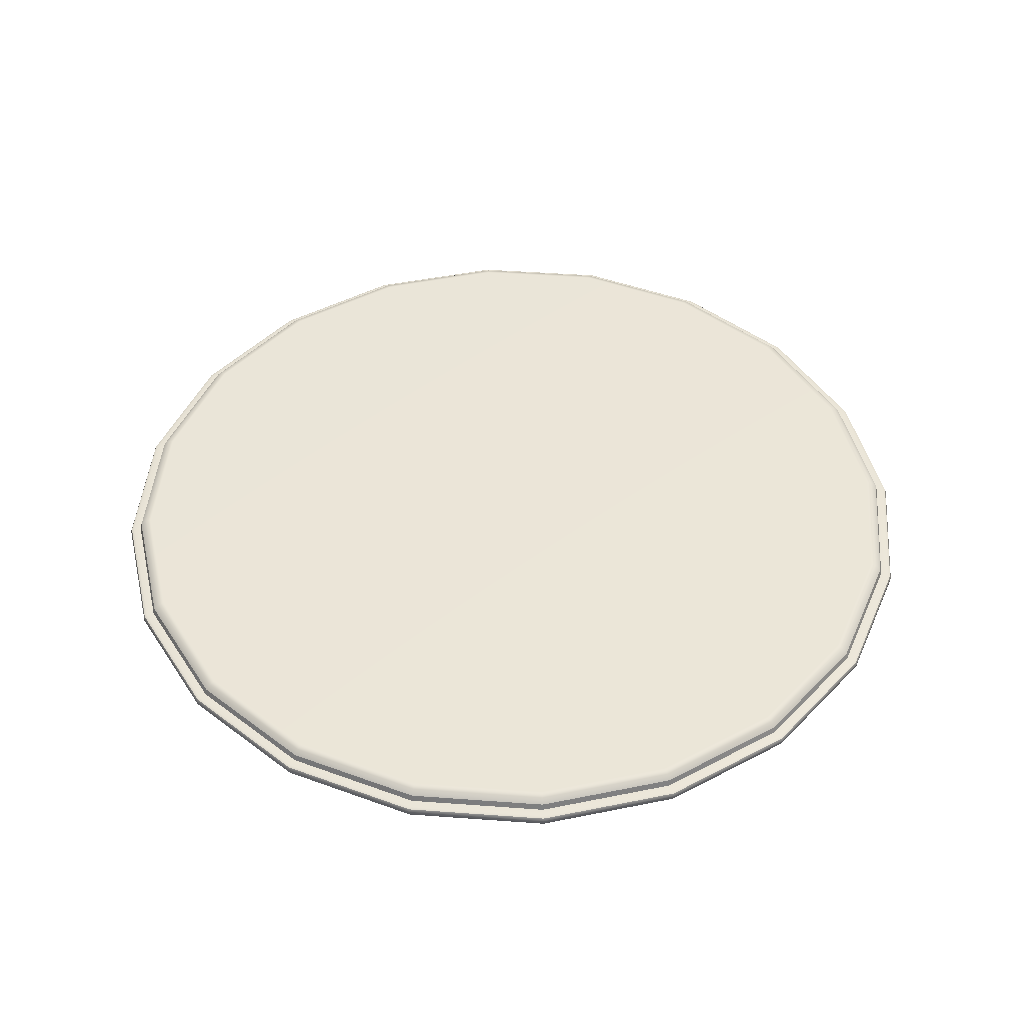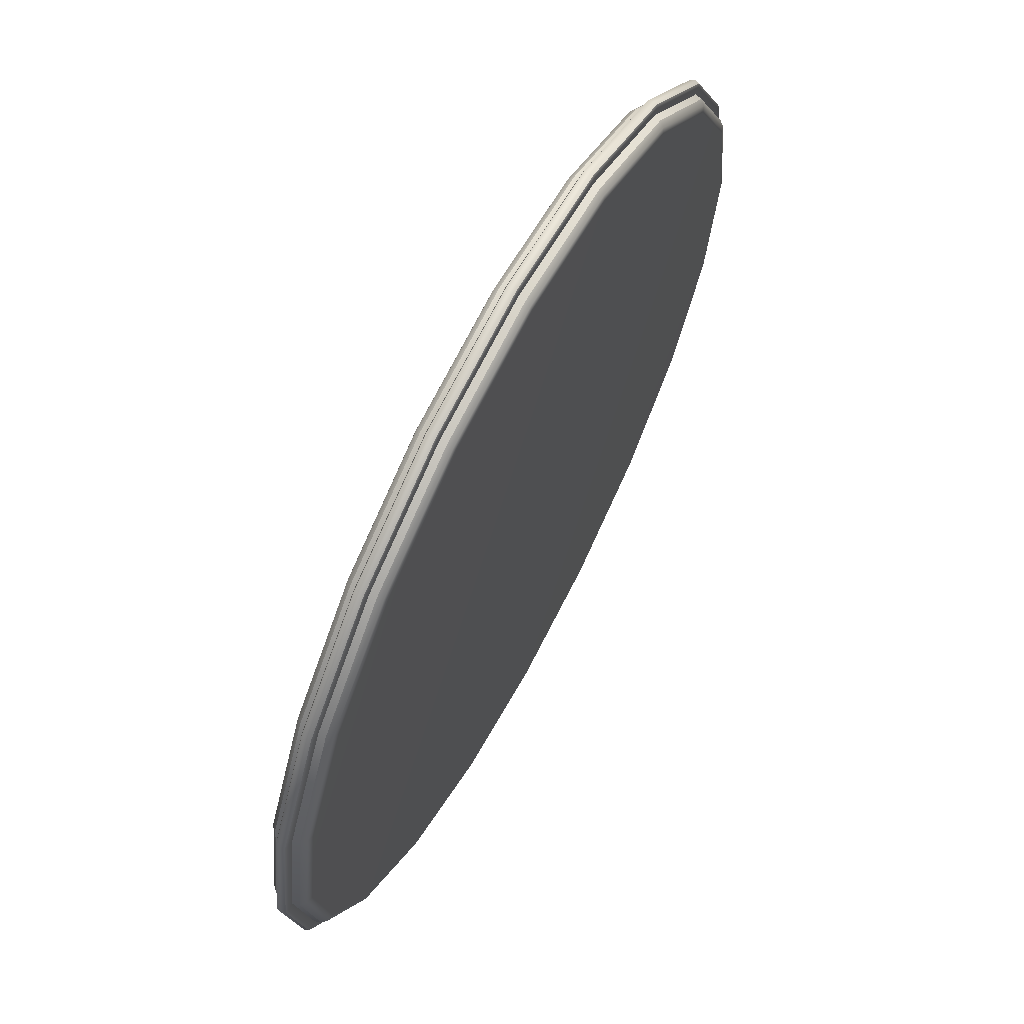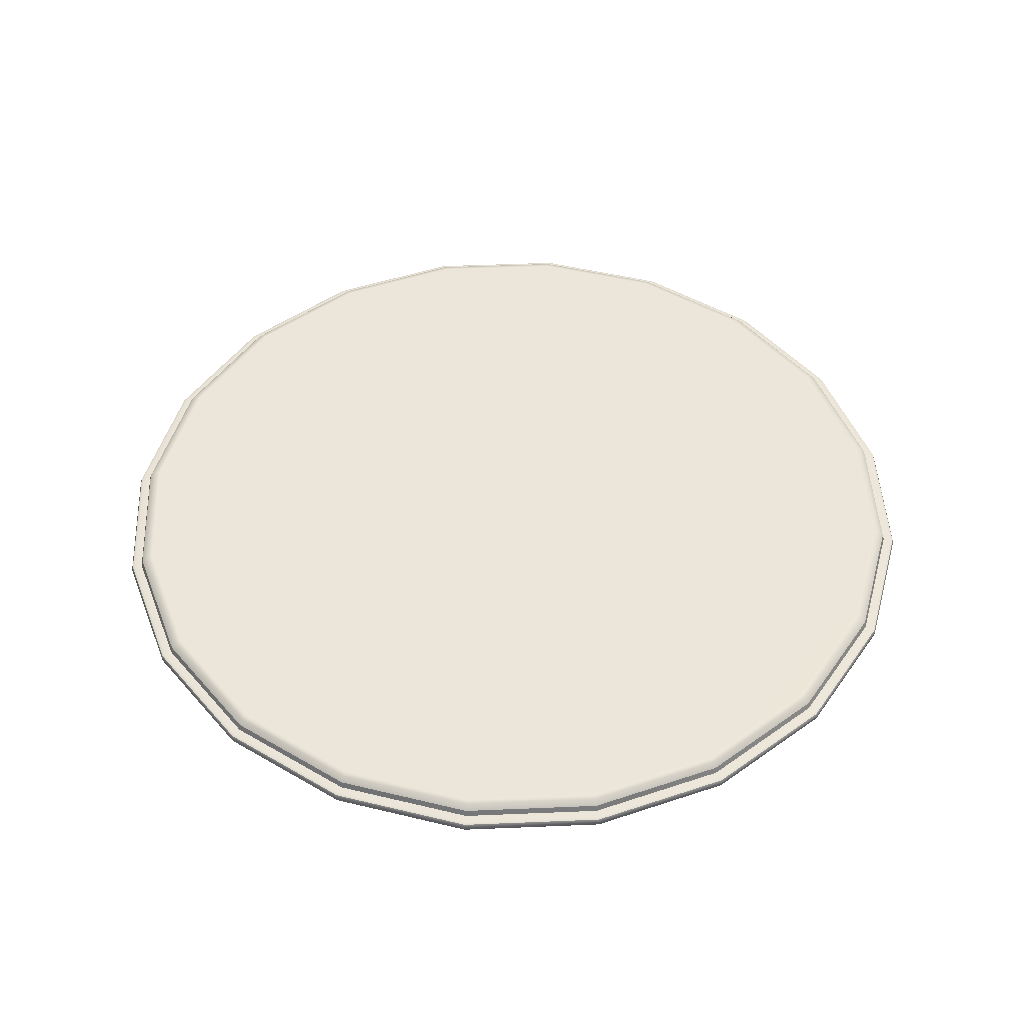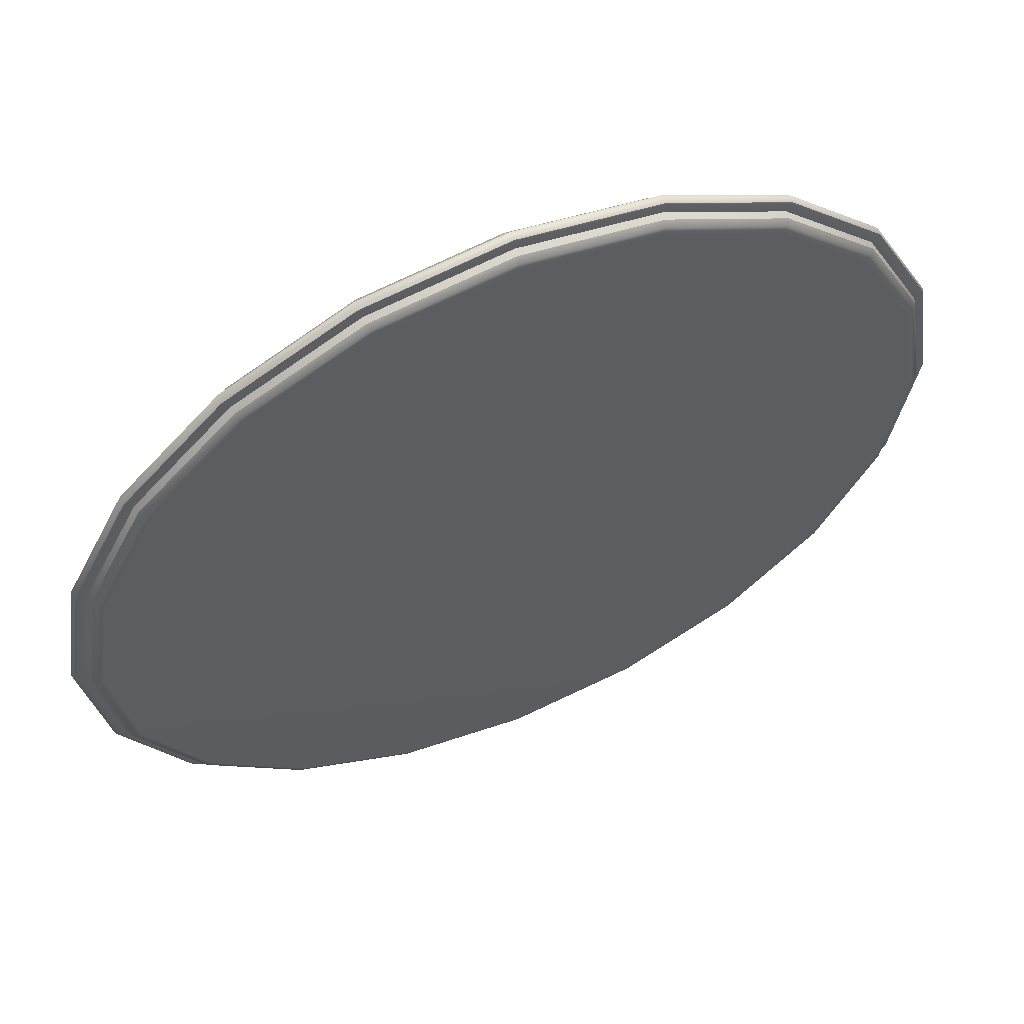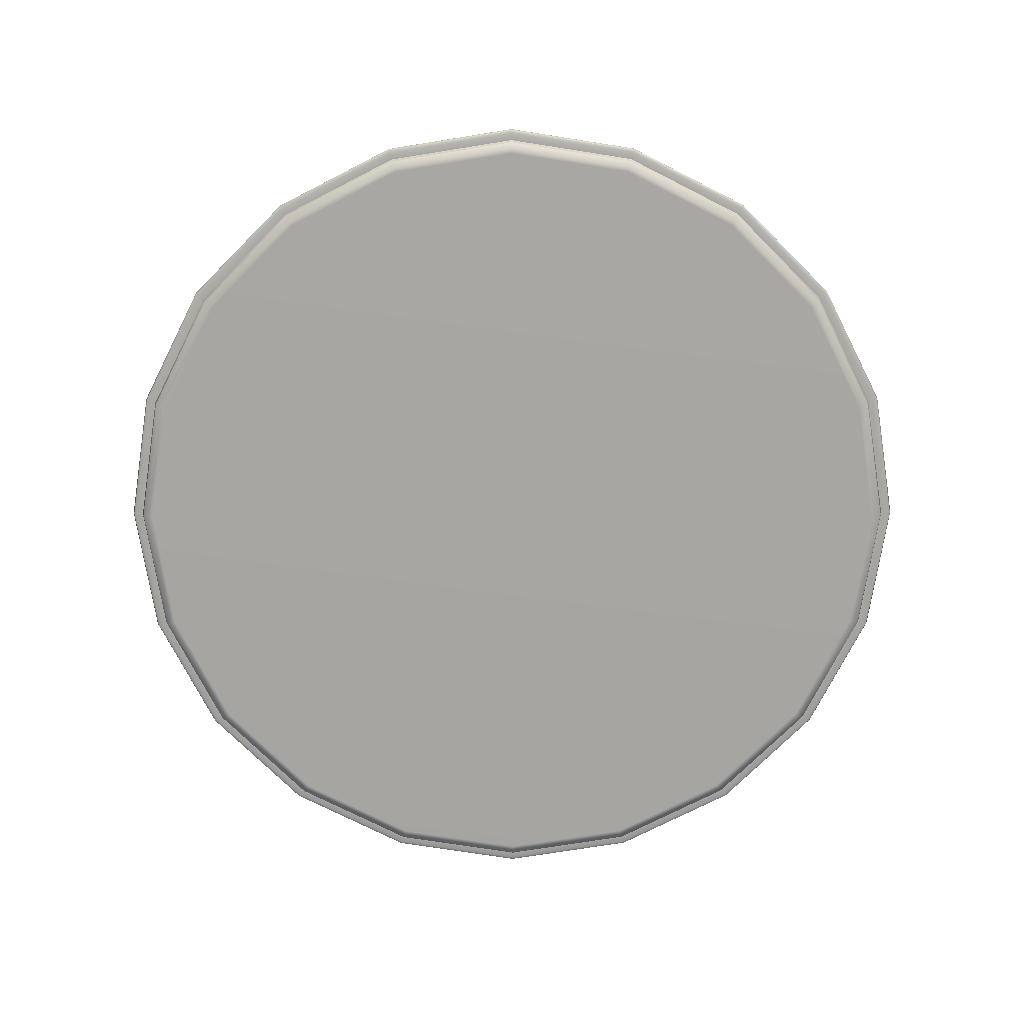
<metadata>
{"format":"obj","ext":"obj","renderer":"f3d","projection":"perspective","resolution":1024,"background":"white","views":[{"elev":45.9,"azim":31.8,"up":"+Y"},{"elev":66.1,"azim":-62.1,"up":"+Z"},{"elev":47.6,"azim":114.3,"up":"+Y"},{"elev":59.7,"azim":-23.2,"up":"+Z"},{"elev":-74.1,"azim":-35.9,"up":"+Y"}]}
</metadata>
<code>
v 0 -0.2611 0
v 0 0.2611 0
v 5.691 -0.2366 -1.849
v 5.755 -0.1697 -1.87
v 5.779 -0.07836 -1.878
v 5.603 -0.2611 -1.82
v 4.841 -0.2366 -3.517
v 4.896 -0.1697 -3.557
v 4.916 -0.07836 -3.572
v 4.766 -0.2611 -3.463
v 3.517 -0.2366 -4.841
v 3.557 -0.1697 -4.896
v 3.572 -0.07836 -4.916
v 3.463 -0.2611 -4.766
v 1.849 -0.2366 -5.691
v 1.87 -0.1697 -5.755
v 1.878 -0.07836 -5.779
v 1.82 -0.2611 -5.603
v 0 -0.2366 -5.984
v 0 -0.1697 -6.051
v 0 -0.07836 -6.076
v 0 -0.2611 -5.891
v -1.849 -0.2366 -5.691
v -1.87 -0.1697 -5.755
v -1.878 -0.07836 -5.779
v -1.82 -0.2611 -5.603
v -3.517 -0.2366 -4.841
v -3.557 -0.1697 -4.896
v -3.572 -0.07836 -4.916
v -3.463 -0.2611 -4.766
v -4.841 -0.2366 -3.517
v -4.896 -0.1697 -3.557
v -4.916 -0.07836 -3.572
v -4.766 -0.2611 -3.463
v -5.691 -0.2366 -1.849
v -5.755 -0.1697 -1.87
v -5.779 -0.07836 -1.878
v -5.603 -0.2611 -1.82
v -5.984 -0.2366 0
v -6.051 -0.1697 0
v -6.076 -0.07836 0
v -5.891 -0.2611 0
v -5.691 -0.2366 1.849
v -5.755 -0.1697 1.87
v -5.779 -0.07836 1.878
v -5.603 -0.2611 1.82
v -4.841 -0.2366 3.517
v -4.896 -0.1697 3.557
v -4.916 -0.07836 3.572
v -4.766 -0.2611 3.463
v -3.517 -0.2366 4.841
v -3.557 -0.1697 4.896
v -3.572 -0.07836 4.916
v -3.463 -0.2611 4.766
v -1.849 -0.2366 5.691
v -1.87 -0.1697 5.755
v -1.878 -0.07836 5.779
v -1.82 -0.2611 5.603
v -0 -0.2366 5.984
v -0 -0.1697 6.051
v -0 -0.07836 6.076
v -0 -0.2611 5.891
v 1.849 -0.2366 5.691
v 1.87 -0.1697 5.755
v 1.878 -0.07836 5.779
v 1.82 -0.2611 5.603
v 3.517 -0.2366 4.841
v 3.557 -0.1697 4.896
v 3.572 -0.07836 4.916
v 3.463 -0.2611 4.766
v 4.841 -0.2366 3.517
v 4.896 -0.1697 3.557
v 4.916 -0.07836 3.572
v 4.766 -0.2611 3.463
v 5.691 -0.2366 1.849
v 5.755 -0.1697 1.87
v 5.779 -0.07836 1.878
v 5.603 -0.2611 1.82
v 5.984 -0.2366 -0
v 6.051 -0.1697 -0
v 6.076 -0.07836 0
v 5.891 -0.2611 -0
v 5.691 0.2366 -1.849
v 5.755 0.1697 -1.87
v 5.779 0.07836 -1.878
v 5.603 0.2611 -1.82
v 4.841 0.2366 -3.517
v 4.896 0.1697 -3.557
v 4.916 0.07836 -3.572
v 4.766 0.2611 -3.463
v 3.517 0.2366 -4.841
v 3.557 0.1697 -4.896
v 3.572 0.07836 -4.916
v 3.463 0.2611 -4.766
v 1.849 0.2366 -5.691
v 1.87 0.1697 -5.755
v 1.878 0.07836 -5.779
v 1.82 0.2611 -5.603
v 0 0.2366 -5.984
v 0 0.1697 -6.051
v 0 0.07836 -6.076
v 0 0.2611 -5.891
v -1.849 0.2366 -5.691
v -1.87 0.1697 -5.755
v -1.878 0.07836 -5.779
v -1.82 0.2611 -5.603
v -3.517 0.2366 -4.841
v -3.557 0.1697 -4.896
v -3.572 0.07836 -4.916
v -3.463 0.2611 -4.766
v -4.841 0.2366 -3.517
v -4.896 0.1697 -3.557
v -4.916 0.07836 -3.572
v -4.766 0.2611 -3.463
v -5.691 0.2366 -1.849
v -5.755 0.1697 -1.87
v -5.779 0.07836 -1.878
v -5.603 0.2611 -1.82
v -5.984 0.2366 0
v -6.051 0.1697 0
v -6.076 0.07836 0
v -5.891 0.2611 0
v -5.691 0.2366 1.849
v -5.755 0.1697 1.87
v -5.779 0.07836 1.878
v -5.603 0.2611 1.82
v -4.841 0.2366 3.517
v -4.896 0.1697 3.557
v -4.916 0.07836 3.572
v -4.766 0.2611 3.463
v -3.517 0.2366 4.841
v -3.557 0.1697 4.896
v -3.572 0.07836 4.916
v -3.463 0.2611 4.766
v -1.849 0.2366 5.691
v -1.87 0.1697 5.755
v -1.878 0.07836 5.779
v -1.82 0.2611 5.603
v -0 0.2366 5.984
v -0 0.1697 6.051
v -0 0.07836 6.076
v -0 0.2611 5.891
v 1.849 0.2366 5.691
v 1.87 0.1697 5.755
v 1.878 0.07836 5.779
v 1.82 0.2611 5.603
v 3.517 0.2366 4.841
v 3.557 0.1697 4.896
v 3.572 0.07836 4.916
v 3.463 0.2611 4.766
v 4.841 0.2366 3.517
v 4.896 0.1697 3.557
v 4.916 0.07836 3.572
v 4.766 0.2611 3.463
v 5.691 0.2366 1.849
v 5.755 0.1697 1.87
v 5.779 0.07836 1.878
v 5.603 0.2611 1.82
v 5.984 0.2366 -0
v 6.051 0.1697 -0
v 6.076 0.07836 0
v 5.891 0.2611 -0
v 5.032 -0.06229 -3.656
v 5.045 -0.02351 -3.666
v 5 -0.07836 -3.633
v 5.916 -0.06229 -1.922
v 5.878 -0.07836 -1.91
v 5.931 -0.02351 -1.927
v 5.032 0.06229 -3.656
v 5 0.07836 -3.633
v 5.045 0.02351 -3.666
v 5.916 0.06229 -1.922
v 5.931 0.02351 -1.927
v 5.878 0.07836 -1.91
v 3.656 -0.06229 -5.032
v 3.666 -0.02351 -5.045
v 3.633 -0.07836 -5
v 3.656 0.06229 -5.032
v 3.633 0.07836 -5
v 3.666 0.02351 -5.045
v 1.922 -0.06229 -5.916
v 1.927 -0.02351 -5.931
v 1.91 -0.07836 -5.878
v 1.922 0.06229 -5.916
v 1.91 0.07836 -5.878
v 1.927 0.02351 -5.931
v -0 -0.06229 -6.22
v -0 -0.02351 -6.236
v -0 -0.07836 -6.181
v -0 0.06229 -6.22
v -0 0.07836 -6.181
v -0 0.02351 -6.236
v -1.922 -0.06229 -5.916
v -1.927 -0.02351 -5.931
v -1.91 -0.07836 -5.878
v -1.922 0.06229 -5.916
v -1.91 0.07836 -5.878
v -1.927 0.02351 -5.931
v -3.656 -0.06229 -5.032
v -3.666 -0.02351 -5.045
v -3.633 -0.07836 -5
v -3.656 0.06229 -5.032
v -3.633 0.07836 -5
v -3.666 0.02351 -5.045
v -5.032 -0.06229 -3.656
v -5.045 -0.02351 -3.666
v -5 -0.07836 -3.633
v -5.032 0.06229 -3.656
v -5 0.07836 -3.633
v -5.045 0.02351 -3.666
v -5.916 -0.06229 -1.922
v -5.931 -0.02351 -1.927
v -5.878 -0.07836 -1.91
v -5.916 0.06229 -1.922
v -5.878 0.07836 -1.91
v -5.931 0.02351 -1.927
v -6.22 -0.06229 0
v -6.236 -0.02351 0
v -6.181 -0.07836 0
v -6.22 0.06229 0
v -6.181 0.07836 0
v -6.236 0.02351 0
v -5.916 -0.06229 1.922
v -5.931 -0.02351 1.927
v -5.878 -0.07836 1.91
v -5.916 0.06229 1.922
v -5.878 0.07836 1.91
v -5.931 0.02351 1.927
v -5.032 -0.06229 3.656
v -5.045 -0.02351 3.666
v -5 -0.07836 3.633
v -5.032 0.06229 3.656
v -5 0.07836 3.633
v -5.045 0.02351 3.666
v -3.656 -0.06229 5.032
v -3.666 -0.02351 5.045
v -3.633 -0.07836 5
v -3.656 0.06229 5.032
v -3.633 0.07836 5
v -3.666 0.02351 5.045
v -1.922 -0.06229 5.916
v -1.927 -0.02351 5.931
v -1.91 -0.07836 5.878
v -1.922 0.06229 5.916
v -1.91 0.07836 5.878
v -1.927 0.02351 5.931
v -0 -0.06229 6.22
v -0 -0.02351 6.236
v -0 -0.07836 6.181
v -0 0.06229 6.22
v -0 0.07836 6.181
v -0 0.02351 6.236
v 1.922 -0.06229 5.916
v 1.927 -0.02351 5.931
v 1.91 -0.07836 5.878
v 1.922 0.06229 5.916
v 1.91 0.07836 5.878
v 1.927 0.02351 5.931
v 3.656 -0.06229 5.032
v 3.666 -0.02351 5.045
v 3.633 -0.07836 5
v 3.656 0.06229 5.032
v 3.633 0.07836 5
v 3.666 0.02351 5.045
v 5.032 -0.06229 3.656
v 5.045 -0.02351 3.666
v 5 -0.07836 3.633
v 5.032 0.06229 3.656
v 5 0.07836 3.633
v 5.045 0.02351 3.666
v 5.916 -0.06229 1.922
v 5.931 -0.02351 1.927
v 5.878 -0.07836 1.91
v 5.916 0.06229 1.922
v 5.878 0.07836 1.91
v 5.931 0.02351 1.927
v 6.22 -0.06229 0
v 6.236 -0.02351 0
v 6.181 -0.07836 0
v 6.22 0.06229 0
v 6.181 0.07836 0
v 6.236 0.02351 0
f 5 4 8 9
f 4 3 7 8
f 3 6 10 7
f 6 3 79 82
f 3 4 80 79
f 4 5 81 80
f 9 8 12 13
f 8 7 11 12
f 7 10 14 11
f 13 12 16 17
f 12 11 15 16
f 11 14 18 15
f 17 16 20 21
f 16 15 19 20
f 15 18 22 19
f 21 20 24 25
f 20 19 23 24
f 19 22 26 23
f 25 24 28 29
f 24 23 27 28
f 23 26 30 27
f 29 28 32 33
f 28 27 31 32
f 27 30 34 31
f 33 32 36 37
f 32 31 35 36
f 31 34 38 35
f 37 36 40 41
f 36 35 39 40
f 35 38 42 39
f 41 40 44 45
f 40 39 43 44
f 39 42 46 43
f 45 44 48 49
f 44 43 47 48
f 43 46 50 47
f 49 48 52 53
f 48 47 51 52
f 47 50 54 51
f 53 52 56 57
f 52 51 55 56
f 51 54 58 55
f 57 56 60 61
f 56 55 59 60
f 55 58 62 59
f 61 60 64 65
f 60 59 63 64
f 59 62 66 63
f 65 64 68 69
f 64 63 67 68
f 63 66 70 67
f 69 68 72 73
f 68 67 71 72
f 67 70 74 71
f 73 72 76 77
f 72 71 75 76
f 71 74 78 75
f 77 76 80 81
f 76 75 79 80
f 75 78 82 79
f 85 84 160 161
f 84 83 159 160
f 83 86 162 159
f 86 83 87 90
f 83 84 88 87
f 84 85 89 88
f 90 87 91 94
f 87 88 92 91
f 88 89 93 92
f 94 91 95 98
f 91 92 96 95
f 92 93 97 96
f 98 95 99 102
f 95 96 100 99
f 96 97 101 100
f 102 99 103 106
f 99 100 104 103
f 100 101 105 104
f 106 103 107 110
f 103 104 108 107
f 104 105 109 108
f 110 107 111 114
f 107 108 112 111
f 108 109 113 112
f 114 111 115 118
f 111 112 116 115
f 112 113 117 116
f 118 115 119 122
f 115 116 120 119
f 116 117 121 120
f 122 119 123 126
f 119 120 124 123
f 120 121 125 124
f 126 123 127 130
f 123 124 128 127
f 124 125 129 128
f 130 127 131 134
f 127 128 132 131
f 128 129 133 132
f 134 131 135 138
f 131 132 136 135
f 132 133 137 136
f 138 135 139 142
f 135 136 140 139
f 136 137 141 140
f 142 139 143 146
f 139 140 144 143
f 140 141 145 144
f 146 143 147 150
f 143 144 148 147
f 144 145 149 148
f 150 147 151 154
f 147 148 152 151
f 148 149 153 152
f 154 151 155 158
f 151 152 156 155
f 152 153 157 156
f 158 155 159 162
f 155 156 160 159
f 156 157 161 160
f 10 6 1
f 14 10 1
f 18 14 1
f 22 18 1
f 26 22 1
f 30 26 1
f 34 30 1
f 38 34 1
f 42 38 1
f 46 42 1
f 50 46 1
f 54 50 1
f 58 54 1
f 62 58 1
f 66 62 1
f 70 66 1
f 74 70 1
f 78 74 1
f 82 78 1
f 6 82 1
f 86 90 2
f 90 94 2
f 94 98 2
f 98 102 2
f 102 106 2
f 106 110 2
f 110 114 2
f 114 118 2
f 118 122 2
f 122 126 2
f 126 130 2
f 130 134 2
f 134 138 2
f 138 142 2
f 142 146 2
f 146 150 2
f 150 154 2
f 154 158 2
f 158 162 2
f 162 86 2
f 164 163 175 176
f 163 165 177 175
f 165 163 166 167
f 163 164 168 166
f 167 166 277 279
f 166 168 278 277
f 170 169 178 179
f 169 171 180 178
f 171 169 172 173
f 169 170 174 172
f 173 172 280 282
f 172 174 281 280
f 176 175 181 182
f 175 177 183 181
f 179 178 184 185
f 178 180 186 184
f 182 181 187 188
f 181 183 189 187
f 185 184 190 191
f 184 186 192 190
f 188 187 193 194
f 187 189 195 193
f 191 190 196 197
f 190 192 198 196
f 194 193 199 200
f 193 195 201 199
f 197 196 202 203
f 196 198 204 202
f 200 199 205 206
f 199 201 207 205
f 203 202 208 209
f 202 204 210 208
f 206 205 211 212
f 205 207 213 211
f 209 208 214 215
f 208 210 216 214
f 212 211 217 218
f 211 213 219 217
f 215 214 220 221
f 214 216 222 220
f 218 217 223 224
f 217 219 225 223
f 221 220 226 227
f 220 222 228 226
f 224 223 229 230
f 223 225 231 229
f 227 226 232 233
f 226 228 234 232
f 230 229 235 236
f 229 231 237 235
f 233 232 238 239
f 232 234 240 238
f 236 235 241 242
f 235 237 243 241
f 239 238 244 245
f 238 240 246 244
f 242 241 247 248
f 241 243 249 247
f 245 244 250 251
f 244 246 252 250
f 248 247 253 254
f 247 249 255 253
f 251 250 256 257
f 250 252 258 256
f 254 253 259 260
f 253 255 261 259
f 257 256 262 263
f 256 258 264 262
f 260 259 265 266
f 259 261 267 265
f 263 262 268 269
f 262 264 270 268
f 266 265 271 272
f 265 267 273 271
f 269 268 274 275
f 268 270 276 274
f 272 271 277 278
f 271 273 279 277
f 275 274 280 281
f 274 276 282 280
f 168 164 171 173
f 164 176 180 171
f 176 182 186 180
f 182 188 192 186
f 188 194 198 192
f 194 200 204 198
f 200 206 210 204
f 206 212 216 210
f 212 218 222 216
f 218 224 228 222
f 224 230 234 228
f 230 236 240 234
f 236 242 246 240
f 242 248 252 246
f 248 254 258 252
f 254 260 264 258
f 260 266 270 264
f 266 272 276 270
f 272 278 282 276
f 278 168 173 282
f 5 9 165 167
f 89 85 174 170
f 9 13 177 165
f 93 89 170 179
f 13 17 183 177
f 97 93 179 185
f 17 21 189 183
f 101 97 185 191
f 21 25 195 189
f 105 101 191 197
f 25 29 201 195
f 109 105 197 203
f 29 33 207 201
f 113 109 203 209
f 33 37 213 207
f 117 113 209 215
f 37 41 219 213
f 121 117 215 221
f 41 45 225 219
f 125 121 221 227
f 45 49 231 225
f 129 125 227 233
f 49 53 237 231
f 133 129 233 239
f 53 57 243 237
f 137 133 239 245
f 57 61 249 243
f 141 137 245 251
f 61 65 255 249
f 145 141 251 257
f 65 69 261 255
f 149 145 257 263
f 69 73 267 261
f 153 149 263 269
f 73 77 273 267
f 157 153 269 275
f 77 81 279 273
f 161 157 275 281
f 81 5 167 279
f 85 161 281 174

</code>
